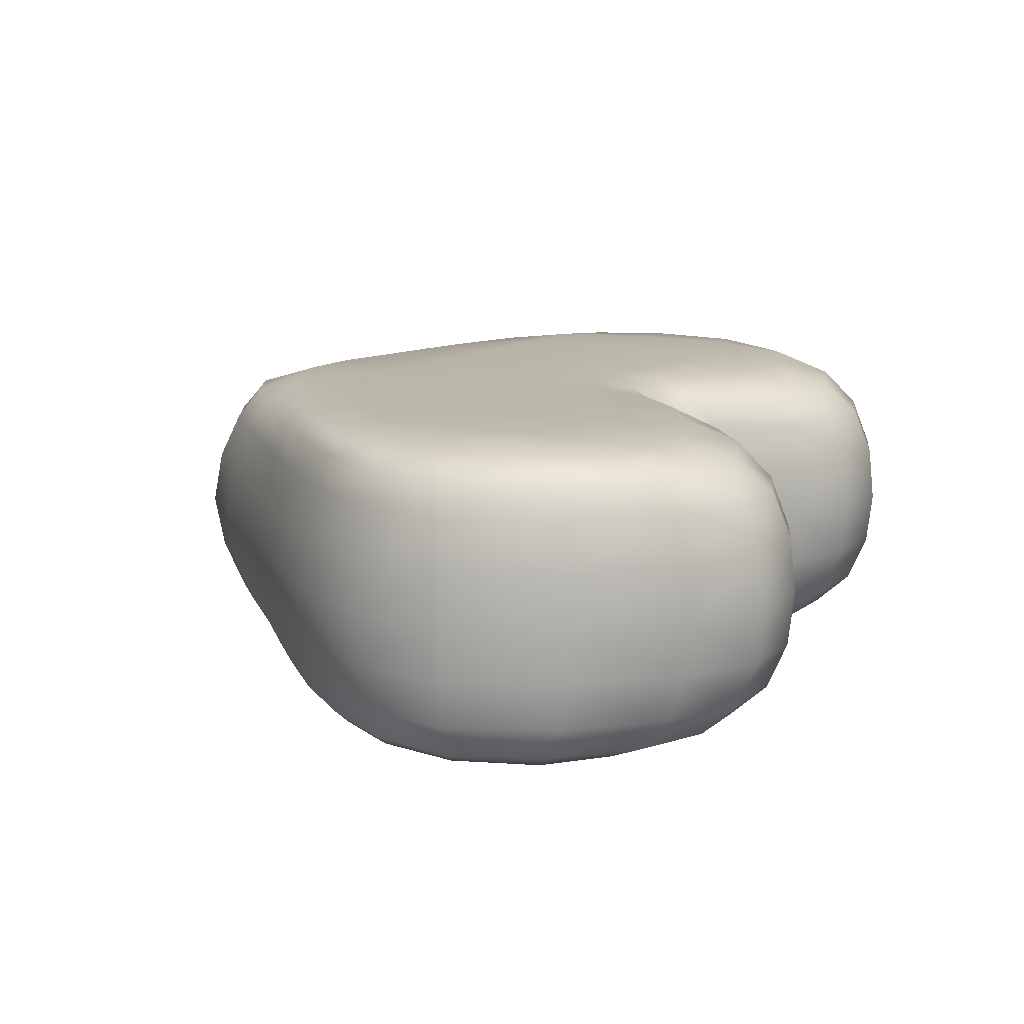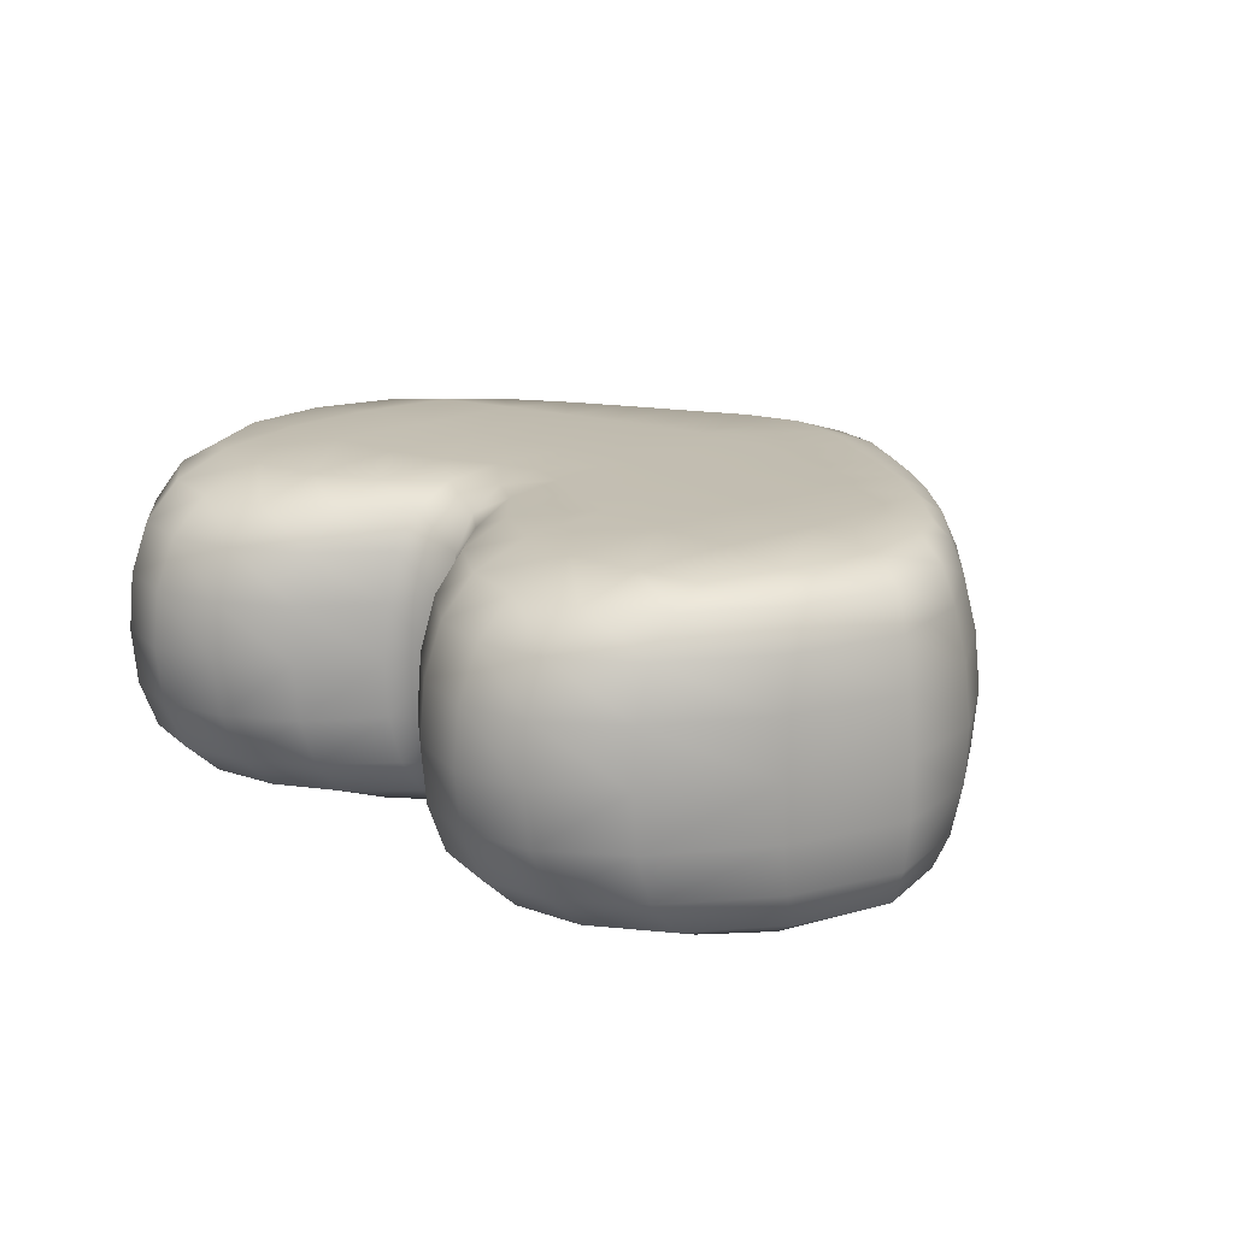
<metadata>
{"format":"obj","ext":"obj","renderer":"f3d","projection":"perspective","resolution":1024,"background":"white","views":[{"elev":14.1,"azim":109.9,"up":"+Z"},{"elev":17.1,"azim":-132.9,"up":"+Z"}]}
</metadata>
<code>
g default
v -0.4918 0.2986 0.2226
v 0.4918 0.2997 0.2226
v -0.4976 0.7235 0.2226
v 0.4976 0.7235 0.2226
v -0.5012 0.7272 -0.2226
v 0.5012 0.7272 -0.2226
v -0.4954 0.3023 -0.2226
v 0.4954 0.3034 -0.2226
v 0 0.4173 0.2402
v 0 0.02438 0.2303
v 0.5654 0.4934 0.2303
v 0 0.6053 0.2303
v -0.5654 0.4934 0.2303
v 0 0.7057 0
v 0.519 0.8495 0
v 0 0.6053 -0.2303
v -0.519 0.8495 0
v 0 0.4173 -0.2402
v 0.5775 0.5058 -0.2303
v 0 0.02438 -0.2303
v -0.5775 0.5058 -0.2303
v 0 -0.1712 0
v 0.5542 0.2643 0
v -0.5542 0.2631 0
v 0.6665 0.526 0
v -0.6665 0.526 0
v 0.3277 0.183 0.2303
v 0.3344 0.06806 0
v 0.328 0.1834 -0.2303
v 0.3344 0.466 -0.2402
v 0.3249 0.7706 -0.2303
v 0.323 0.9548 0
v 0.3246 0.7703 0.2303
v 0.3327 0.4639 0.2402
v -0.3277 0.1788 0.2303
v -0.3344 0.05969 0
v -0.328 0.1792 -0.2303
v -0.3344 0.466 -0.2402
v -0.3249 0.7706 -0.2303
v -0.323 0.9548 0
v -0.3246 0.7703 0.2303
v -0.3327 0.4639 0.2402
v -0.163 0.0904 0.2303
v -0.1383 0.4408 0.2402
v -0.1341 0.7074 0.2303
v -0.1341 0.8604 0
v -0.1341 0.7074 -0.2303
v -0.1383 0.4408 -0.2402
v -0.163 0.0904 -0.2303
v -0.1671 -0.07319 0
v 0.163 0.09332 0.2303
v 0.1383 0.4408 0.2402
v 0.1341 0.7074 0.2303
v 0.1341 0.8604 0
v 0.1341 0.7074 -0.2303
v 0.1383 0.4408 -0.2402
v 0.163 0.09332 -0.2303
v 0.1671 -0.06736 0
v -0.5159 0.8193 0.1505
v -0.323 0.9167 0.1505
v -0.1341 0.8285 0.1505
v 0 0.6841 0.1505
v 0.1341 0.8285 0.1505
v 0.323 0.9167 0.1505
v 0.5159 0.8193 0.1505
v 0.6441 0.522 0.1505
v 0.5284 0.2757 0.1505
v 0.3306 0.1062 0.1505
v 0.1671 -0.02255 0.1505
v -0 -0.1156 0.1505
v -0.1671 -0.04006 0.1505
v -0.3306 0.08111 0.1505
v -0.5284 0.2719 0.1505
v -0.6441 0.522 0.1505
v -0.518 0.8196 -0.1505
v -0.323 0.9167 -0.1505
v -0.1341 0.8285 -0.1505
v 0 0.6841 -0.1505
v 0.1341 0.8285 -0.1505
v 0.323 0.9167 -0.1505
v 0.518 0.8196 -0.1505
v 0.6566 0.5241 -0.1505
v 0.5304 0.2761 -0.1505
v 0.3306 0.1062 -0.1505
v 0.1671 -0.02255 -0.1505
v -0 -0.1156 -0.1505
v -0.1671 -0.04006 -0.1505
v -0.3306 0.08111 -0.1505
v -0.5304 0.2723 -0.1505
v -0.6566 0.5241 -0.1505
v 0.06524 0.4257 -0.2402
v 0.0625 0.6427 -0.2303
v 0.1341 0.5925 -0.2402
v 0 0.5366 -0.2402
v 0.0625 0.737 -0.1505
v 0.1341 0.783 -0.2005
v 0 0.6533 -0.2005
v 0.0625 0.737 0.1505
v 0.1341 0.8532 0.08035
v 0.0625 0.7624 0
v 0 0.7009 0.08035
v 0.1341 0.5925 0.2402
v 0.0625 0.6427 0.2303
v 0 0.5366 0.2402
v 0.06524 0.4257 0.2402
v 0.08171 0.04812 0.2303
v 0.1506 0.2551 0.2402
v 0 0.2169 0.2402
v -0.43 0.1682 0.1505
v -0.4451 0.153 0
v -0.43 0.1682 -0.1505
v -0.4224 0.2432 -0.2303
v -0.4644 0.4861 -0.2402
v -0.429 0.7578 -0.2303
v -0.4217 0.8953 -0.1505
v -0.4217 0.8953 0.1505
v -0.4217 0.932 0
v -0.4279 0.7564 0.2303
v -0.5432 0.6263 0.2303
v -0.4576 0.4779 0.2402
v -0.5366 0.3773 0.2303
v -0.4213 0.2418 0.2303
v -0.08171 0.0466 0.2303
v -0.06524 0.4257 0.2402
v -0.0625 0.6427 0.2303
v -0.0625 0.737 0.1505
v -0.0625 0.7624 0
v -0.0625 0.6427 -0.2303
v -0.0625 0.737 -0.1505
v -0.06524 0.4257 -0.2402
v -0.08171 0.0466 -0.2303
v -0.08445 -0.09235 -0.1505
v -0.08445 -0.09235 0.1505
v -0.08445 -0.1385 0
v 0.2433 0.1355 0.2303
v 0.2268 0.4525 0.2402
v 0.2241 0.7519 0.2303
v 0.2241 0.8914 0.1505
v 0.2241 0.9277 0
v 0.2241 0.8914 -0.1505
v 0.2241 0.7519 -0.2303
v 0.2268 0.4525 -0.2402
v 0.2433 0.1355 -0.2303
v 0.246 0.03907 -0.1505
v 0.246 0.03907 0.1505
v 0.246 -0.003312 0
v -0.5123 0.775 0.2005
v -0.323 0.8622 0.2005
v -0.1341 0.783 0.2005
v 0 0.6533 0.2005
v 0.1341 0.783 0.2005
v 0.323 0.8622 0.2005
v 0.5123 0.775 0.2005
v 0.6202 0.5097 0.2005
v 0.5107 0.2859 0.2005
v 0.3283 0.1284 0.2005
v 0.1671 0.01356 0.2005
v 0 -0.07133 0.2005
v -0.1671 0.001889 0.2005
v -0.3283 0.1117 0.2005
v -0.5107 0.2834 0.2005
v -0.6202 0.5097 0.2005
v -0.323 0.9463 -0.08035
v -0.5192 0.8428 -0.08035
v -0.1341 0.8532 -0.08035
v 0 0.7009 -0.08035
v 0.1341 0.8532 -0.08035
v 0.323 0.9463 -0.08035
v 0.5192 0.8428 -0.08035
v 0.6665 0.526 -0.08035
v 0.5467 0.2678 -0.08035
v 0.3331 0.08124 -0.08035
v 0.1671 -0.05332 -0.08035
v 0 -0.1537 -0.08035
v -0.1671 -0.06498 -0.08035
v -0.3331 0.0645 -0.08035
v -0.5467 0.2652 -0.08035
v -0.6665 0.526 -0.08035
v -0.3307 0.3052 0.2402
v -0.2433 0.1314 0.2303
v -0.1506 0.2551 0.2402
v -0.2268 0.4525 0.2402
v -0.323 0.9463 0.08035
v -0.2241 0.8914 0.1505
v -0.1341 0.8532 0.08035
v -0.2241 0.9277 0
v -0.3304 0.6296 -0.2402
v -0.2241 0.7519 -0.2303
v -0.1341 0.5925 -0.2402
v -0.2268 0.4525 -0.2402
v -0.246 0.01472 -0.1505
v -0.3283 0.1117 -0.2005
v -0.2433 0.1314 -0.2303
v -0.1671 0.001889 -0.2005
v 0.6097 0.3879 0.1505
v 0.5455 0.2678 0.08035
v 0.6373 0.3842 0
v 0.6593 0.526 0.08035
v -0.5447 0.3855 -0.2303
v -0.5131 0.2848 -0.2005
v -0.6181 0.3892 -0.1505
v -0.6342 0.5179 -0.2005
v 0.3307 0.3052 0.2402
v 0.4213 0.2443 0.2303
v 0.5366 0.3773 0.2303
v 0.4576 0.4779 0.2402
v 0.5432 0.6263 0.2303
v 0.4279 0.7564 0.2303
v 0.3292 0.6282 0.2402
v -0.1341 0.5925 0.2402
v -0.2241 0.7519 0.2303
v -0.3292 0.6282 0.2402
v 0.323 0.9463 0.08035
v 0.4217 0.8953 0.1505
v 0.518 0.8428 0.08035
v 0.4217 0.932 0
v 0.4217 0.8953 -0.1505
v 0.5146 0.7764 -0.2005
v 0.429 0.7578 -0.2303
v 0.323 0.8622 -0.2005
v -0.2241 0.8914 -0.1505
v -0.1341 0.783 -0.2005
v -0.323 0.8622 -0.2005
v 0.3304 0.6296 -0.2402
v 0.5513 0.6345 -0.2303
v 0.4644 0.4861 -0.2402
v 0.5447 0.3855 -0.2303
v 0.4224 0.2457 -0.2303
v 0.3318 0.3066 -0.2402
v -0.1506 0.2551 -0.2402
v -0.3318 0.3066 -0.2402
v 0.43 0.1835 -0.1505
v 0.3283 0.1284 -0.2005
v 0.5131 0.2873 -0.2005
v 0.43 0.1835 0.1505
v 0.3331 0.08124 0.08035
v 0.4451 0.1581 0
v -0.1671 -0.06498 0.08035
v -0.246 0.01472 0.1505
v -0.3331 0.0645 0.08035
v -0.246 -0.01143 0
v 0.6181 0.3892 -0.1505
v 0.6342 0.5179 -0.2005
v 0.6097 0.6817 -0.1505
v 0.6014 0.6803 0.1505
v 0.6138 0.6976 0
v -0.5455 0.2652 0.08035
v -0.6097 0.3879 0.1505
v -0.6593 0.526 0.08035
v -0.6373 0.3842 0
v -0.6014 0.6803 0.1505
v -0.518 0.8428 0.08035
v -0.6138 0.6976 0
v -0.6097 0.6817 -0.1505
v -0.5146 0.7764 -0.2005
v -0.5513 0.6345 -0.2303
v 0.1671 -0.05332 0.08035
v 0.08445 -0.08322 0.1505
v 0 -0.1537 0.08035
v 0.08445 -0.1354 0
v 0.08171 0.04812 -0.2303
v 0.1671 0.01356 -0.2005
v 0.08445 -0.08322 -0.1505
v 0 -0.07133 -0.2005
v 0.1506 0.2551 -0.2402
v 0 0.2169 -0.2402
v -0.2351 0.2778 0.2402
v -0.2241 0.9196 0.08035
v -0.2241 0.6168 -0.2402
v -0.246 0.05206 -0.2005
v 0.6282 0.3857 0.08035
v -0.5954 0.394 -0.2005
v 0.4414 0.3439 0.2402
v 0.4464 0.625 0.2402
v -0.2241 0.6168 0.2402
v 0.4217 0.9237 0.08035
v 0.4217 0.8431 -0.2005
v -0.2241 0.8395 -0.2005
v 0.451 0.6305 -0.2402
v 0.446 0.3494 -0.2402
v -0.2351 0.2778 -0.2402
v 0.4206 0.2001 -0.2005
v 0.44 0.1666 0.08035
v -0.246 -0.005556 0.08035
v 0.5954 0.394 -0.2005
v 0.5964 0.6567 -0.2005
v 0.6099 0.6944 0.08035
v -0.6282 0.3857 0.08035
v -0.6099 0.6944 0.08035
v -0.5964 0.6567 -0.2005
v 0.08445 -0.119 0.08035
v 0.08445 -0.0419 -0.2005
v 0.07347 0.23 -0.2402
v 0.0625 0.5571 -0.2402
v 0.0625 0.7009 -0.2005
v 0.0625 0.7567 0.08035
v 0.0625 0.5571 0.2402
v 0.07347 0.23 0.2402
v -0.44 0.1565 0.08035
v -0.4206 0.19 -0.2005
v -0.446 0.3494 -0.2402
v -0.451 0.6305 -0.2402
v -0.4217 0.8431 -0.2005
v -0.4217 0.9237 0.08035
v -0.4464 0.625 0.2402
v -0.4414 0.3439 0.2402
v -0.07347 0.23 0.2402
v -0.0625 0.5571 0.2402
v -0.0625 0.7567 0.08035
v -0.0625 0.7009 -0.2005
v -0.0625 0.5571 -0.2402
v -0.07347 0.23 -0.2402
v -0.08445 -0.04799 -0.2005
v -0.08445 -0.125 0.08035
v 0.2351 0.2778 0.2402
v 0.2241 0.6168 0.2402
v 0.2241 0.9196 0.08035
v 0.2241 0.8395 -0.2005
v 0.2241 0.6168 -0.2402
v 0.2351 0.2778 -0.2402
v 0.246 0.06829 -0.2005
v 0.246 0.01068 0.08035
v -0.4217 0.8431 0.2005
v -0.2241 0.8395 0.2005
v -0.0625 0.7009 0.2005
v 0.0625 0.7009 0.2005
v 0.2241 0.8395 0.2005
v 0.4217 0.8431 0.2005
v 0.5871 0.6512 0.2005
v 0.586 0.3885 0.2005
v 0.4206 0.2001 0.2005
v 0.246 0.06829 0.2005
v 0.08445 -0.0419 0.2005
v -0.08445 -0.04799 0.2005
v -0.246 0.05206 0.2005
v -0.4206 0.19 0.2005
v -0.586 0.3885 0.2005
v -0.5871 0.6512 0.2005
v -0.4217 0.9237 -0.08035
v -0.2241 0.9196 -0.08035
v -0.0625 0.7567 -0.08035
v 0.0625 0.7567 -0.08035
v 0.2241 0.9196 -0.08035
v 0.4217 0.9237 -0.08035
v 0.6147 0.6944 -0.08035
v 0.633 0.3857 -0.08035
v 0.44 0.1666 -0.08035
v 0.246 0.01068 -0.08035
v 0.08445 -0.119 -0.08035
v -0.08445 -0.125 -0.08035
v -0.246 -0.005556 -0.08035
v -0.44 0.1565 -0.08035
v -0.633 0.3857 -0.08035
v -0.6147 0.6944 -0.08035
g pCube1
f 42 179 182
f 182 179 267
f 179 35 267
f 267 35 180
f 267 180 181
f 181 180 43
f 182 267 44
f 44 267 181
f 40 183 186
f 186 183 268
f 183 60 268
f 268 60 184
f 268 184 185
f 185 184 61
f 186 268 46
f 46 268 185
f 187 269 38
f 38 269 190
f 39 188 187
f 187 188 269
f 188 47 269
f 269 47 189
f 269 189 190
f 190 189 48
f 87 191 194
f 194 191 270
f 191 88 270
f 270 88 192
f 270 192 193
f 193 192 37
f 194 270 49
f 49 270 193
f 195 271 66
f 66 271 198
f 67 196 195
f 195 196 271
f 196 23 271
f 271 23 197
f 271 197 198
f 198 197 25
f 199 272 21
f 21 272 202
f 7 200 199
f 199 200 272
f 200 89 272
f 272 89 201
f 272 201 202
f 202 201 90
f 203 273 34
f 34 273 206
f 27 204 203
f 203 204 273
f 204 2 273
f 273 2 205
f 273 205 206
f 206 205 11
f 11 207 206
f 206 207 274
f 207 4 274
f 274 4 208
f 274 208 209
f 209 208 33
f 206 274 34
f 34 274 209
f 44 210 182
f 182 210 275
f 210 45 275
f 275 45 211
f 275 211 212
f 212 211 41
f 182 275 42
f 42 275 212
f 32 213 216
f 216 213 276
f 213 64 276
f 276 64 214
f 276 214 215
f 215 214 65
f 216 276 15
f 15 276 215
f 80 217 220
f 220 217 277
f 217 81 277
f 277 81 218
f 277 218 219
f 219 218 6
f 220 277 31
f 31 277 219
f 76 221 223
f 223 221 278
f 221 77 278
f 278 77 222
f 278 222 188
f 188 222 47
f 223 278 39
f 39 278 188
f 30 224 226
f 226 224 279
f 31 219 224
f 224 219 279
f 219 6 279
f 279 6 225
f 279 225 226
f 226 225 19
f 19 227 226
f 226 227 280
f 227 8 280
f 280 8 228
f 280 228 229
f 229 228 29
f 226 280 30
f 30 280 229
f 230 281 48
f 48 281 190
f 49 193 230
f 230 193 281
f 193 37 281
f 281 37 231
f 281 231 190
f 190 231 38
f 83 232 234
f 234 232 282
f 84 233 232
f 232 233 282
f 233 29 282
f 282 29 228
f 282 228 234
f 234 228 8
f 23 196 237
f 237 196 283
f 196 67 283
f 283 67 235
f 235 68 283
f 283 68 236
f 283 236 237
f 237 236 28
f 50 238 241
f 241 238 284
f 238 71 284
f 284 71 239
f 284 239 240
f 240 239 72
f 241 284 36
f 36 284 240
f 82 242 243
f 243 242 285
f 242 83 285
f 285 83 234
f 285 234 227
f 227 234 8
f 243 285 19
f 19 285 227
f 19 225 243
f 243 225 286
f 225 6 286
f 286 6 218
f 286 218 244
f 244 218 81
f 243 286 82
f 82 286 244
f 15 215 246
f 246 215 287
f 215 65 287
f 287 65 245
f 287 245 198
f 198 245 66
f 287 198 246
f 246 198 25
f 247 288 24
f 24 288 250
f 73 248 247
f 247 248 288
f 248 74 288
f 288 74 249
f 288 249 250
f 250 249 26
f 74 251 249
f 249 251 289
f 251 59 289
f 289 59 252
f 289 252 253
f 253 252 17
f 289 253 249
f 249 253 26
f 254 290 90
f 90 290 202
f 75 255 254
f 254 255 290
f 255 5 290
f 290 5 256
f 290 256 202
f 202 256 21
f 257 291 58
f 58 291 260
f 69 258 257
f 257 258 291
f 258 70 291
f 291 70 259
f 291 259 260
f 260 259 22
f 261 292 20
f 20 292 264
f 57 262 261
f 261 262 292
f 262 85 292
f 292 85 263
f 292 263 264
f 264 263 86
f 56 265 91
f 91 265 293
f 265 57 293
f 293 57 261
f 293 261 266
f 266 261 20
f 91 293 18
f 18 293 266
f 92 294 16
f 16 294 94
f 55 93 92
f 92 93 294
f 93 56 294
f 294 56 91
f 294 91 94
f 94 91 18
f 95 295 78
f 78 295 97
f 79 96 95
f 95 96 295
f 96 55 295
f 295 55 92
f 295 92 97
f 97 92 16
f 62 98 101
f 101 98 296
f 98 63 296
f 296 63 99
f 296 99 100
f 100 99 54
f 101 296 14
f 14 296 100
f 102 297 52
f 52 297 105
f 53 103 102
f 102 103 297
f 103 12 297
f 297 12 104
f 297 104 105
f 105 104 9
f 10 106 108
f 108 106 298
f 106 51 298
f 298 51 107
f 298 107 105
f 105 107 52
f 108 298 9
f 9 298 105
f 36 240 110
f 110 240 299
f 240 72 299
f 299 72 109
f 109 73 299
f 299 73 247
f 299 247 110
f 110 247 24
f 88 111 192
f 192 111 300
f 111 89 300
f 300 89 200
f 300 200 112
f 112 200 7
f 192 300 37
f 37 300 112
f 231 301 38
f 38 301 113
f 37 112 231
f 231 112 301
f 112 7 301
f 301 7 199
f 301 199 113
f 113 199 21
f 21 256 113
f 113 256 302
f 256 5 302
f 302 5 114
f 302 114 187
f 187 114 39
f 302 187 113
f 113 187 38
f 115 303 75
f 75 303 255
f 76 223 115
f 115 223 303
f 223 39 303
f 303 39 114
f 303 114 255
f 255 114 5
f 252 304 17
f 17 304 117
f 59 116 252
f 252 116 304
f 116 60 304
f 304 60 183
f 304 183 117
f 117 183 40
f 212 305 42
f 42 305 120
f 41 118 212
f 212 118 305
f 118 3 305
f 305 3 119
f 305 119 120
f 120 119 13
f 13 121 120
f 120 121 306
f 121 1 306
f 306 1 122
f 306 122 179
f 179 122 35
f 120 306 42
f 42 306 179
f 44 181 124
f 124 181 307
f 181 43 307
f 307 43 123
f 307 123 108
f 108 123 10
f 124 307 9
f 9 307 108
f 125 308 12
f 12 308 104
f 45 210 125
f 125 210 308
f 210 44 308
f 308 44 124
f 308 124 104
f 104 124 9
f 46 185 127
f 127 185 309
f 185 61 309
f 309 61 126
f 309 126 101
f 101 126 62
f 127 309 14
f 14 309 101
f 16 128 97
f 97 128 310
f 128 47 310
f 310 47 222
f 310 222 129
f 129 222 77
f 97 310 78
f 78 310 129
f 189 311 48
f 48 311 130
f 47 128 189
f 189 128 311
f 128 16 311
f 311 16 94
f 311 94 130
f 130 94 18
f 20 131 266
f 266 131 312
f 131 49 312
f 312 49 230
f 312 230 130
f 130 230 48
f 266 312 18
f 18 312 130
f 86 132 264
f 264 132 313
f 132 87 313
f 313 87 194
f 313 194 131
f 131 194 49
f 264 313 20
f 20 313 131
f 133 314 70
f 70 314 259
f 71 238 133
f 133 238 314
f 238 50 314
f 314 50 134
f 314 134 259
f 259 134 22
f 107 315 52
f 52 315 136
f 51 135 107
f 107 135 315
f 135 27 315
f 315 27 203
f 315 203 136
f 136 203 34
f 209 316 34
f 34 316 136
f 33 137 209
f 209 137 316
f 137 53 316
f 316 53 102
f 316 102 136
f 136 102 52
f 99 317 54
f 54 317 139
f 63 138 99
f 99 138 317
f 138 64 317
f 317 64 213
f 317 213 139
f 139 213 32
f 140 318 79
f 79 318 96
f 80 220 140
f 140 220 318
f 220 31 318
f 318 31 141
f 318 141 96
f 96 141 55
f 56 93 142
f 142 93 319
f 93 55 319
f 319 55 141
f 319 141 224
f 224 141 31
f 142 319 30
f 30 319 224
f 30 229 142
f 142 229 320
f 229 29 320
f 320 29 143
f 320 143 265
f 265 143 57
f 142 320 56
f 56 320 265
f 144 321 84
f 84 321 233
f 85 262 144
f 144 262 321
f 262 57 321
f 321 57 143
f 321 143 233
f 233 143 29
f 236 322 28
f 28 322 146
f 68 145 236
f 236 145 322
f 145 69 322
f 322 69 257
f 322 257 146
f 146 257 58
f 60 116 148
f 148 116 323
f 116 59 323
f 323 59 147
f 323 147 118
f 118 147 3
f 148 323 41
f 41 323 118
f 184 324 61
f 61 324 149
f 60 148 184
f 184 148 324
f 148 41 324
f 324 41 211
f 324 211 149
f 149 211 45
f 126 325 62
f 62 325 150
f 61 149 126
f 126 149 325
f 149 45 325
f 325 45 125
f 325 125 150
f 150 125 12
f 12 103 150
f 150 103 326
f 103 53 326
f 326 53 151
f 326 151 98
f 98 151 63
f 150 326 62
f 62 326 98
f 64 138 152
f 152 138 327
f 138 63 327
f 327 63 151
f 327 151 137
f 137 151 53
f 152 327 33
f 33 327 137
f 214 328 65
f 65 328 153
f 64 152 214
f 214 152 328
f 152 33 328
f 328 33 208
f 328 208 153
f 153 208 4
f 245 329 66
f 66 329 154
f 65 153 245
f 245 153 329
f 153 4 329
f 329 4 207
f 329 207 154
f 154 207 11
f 205 330 11
f 11 330 154
f 2 155 205
f 205 155 330
f 155 67 330
f 330 67 195
f 330 195 154
f 154 195 66
f 68 235 156
f 156 235 331
f 67 155 235
f 235 155 331
f 331 155 204
f 204 155 2
f 156 331 27
f 27 331 204
f 69 145 157
f 157 145 332
f 145 68 332
f 332 68 156
f 332 156 135
f 135 156 27
f 157 332 51
f 51 332 135
f 70 258 158
f 158 258 333
f 258 69 333
f 333 69 157
f 333 157 106
f 106 157 51
f 158 333 10
f 10 333 106
f 123 334 10
f 10 334 158
f 43 159 123
f 123 159 334
f 159 71 334
f 334 71 133
f 334 133 158
f 158 133 70
f 239 335 72
f 72 335 160
f 71 159 239
f 239 159 335
f 159 43 335
f 335 43 180
f 335 180 160
f 160 180 35
f 109 336 73
f 73 336 161
f 72 160 109
f 109 160 336
f 160 35 336
f 336 35 122
f 336 122 161
f 161 122 1
f 74 248 162
f 162 248 337
f 248 73 337
f 337 73 161
f 337 161 121
f 121 161 1
f 162 337 13
f 13 337 121
f 13 119 162
f 162 119 338
f 119 3 338
f 338 3 147
f 338 147 251
f 251 147 59
f 162 338 74
f 74 338 251
f 40 163 117
f 117 163 339
f 163 76 339
f 339 76 115
f 339 115 164
f 164 115 75
f 117 339 17
f 17 339 164
f 165 340 46
f 46 340 186
f 77 221 165
f 165 221 340
f 221 76 340
f 340 76 163
f 340 163 186
f 186 163 40
f 78 129 166
f 166 129 341
f 129 77 341
f 341 77 165
f 341 165 127
f 127 165 46
f 166 341 14
f 14 341 127
f 54 167 100
f 100 167 342
f 167 79 342
f 342 79 95
f 342 95 166
f 166 95 78
f 100 342 14
f 14 342 166
f 32 168 139
f 139 168 343
f 168 80 343
f 343 80 140
f 343 140 167
f 167 140 79
f 139 343 54
f 54 343 167
f 169 344 15
f 15 344 216
f 81 217 169
f 169 217 344
f 217 80 344
f 344 80 168
f 344 168 216
f 216 168 32
f 82 244 170
f 170 244 345
f 244 81 345
f 345 81 169
f 345 169 246
f 246 169 15
f 170 345 25
f 25 345 246
f 171 346 23
f 23 346 197
f 83 242 171
f 171 242 346
f 242 82 346
f 346 82 170
f 197 346 25
f 25 346 170
f 28 172 237
f 237 172 347
f 172 84 347
f 347 84 232
f 232 83 347
f 347 83 171
f 347 171 237
f 237 171 23
f 58 173 146
f 146 173 348
f 173 85 348
f 348 85 144
f 348 144 172
f 172 144 84
f 146 348 28
f 28 348 172
f 263 349 86
f 86 349 174
f 85 173 263
f 263 173 349
f 173 58 349
f 349 58 260
f 349 260 174
f 174 260 22
f 175 350 50
f 50 350 134
f 87 132 175
f 175 132 350
f 132 86 350
f 350 86 174
f 350 174 134
f 134 174 22
f 176 351 36
f 36 351 241
f 88 191 176
f 176 191 351
f 191 87 351
f 351 87 175
f 351 175 241
f 241 175 50
f 24 177 110
f 110 177 352
f 177 89 352
f 352 89 111
f 111 88 352
f 352 88 176
f 352 176 110
f 110 176 36
f 201 353 90
f 90 353 178
f 89 177 201
f 201 177 353
f 177 24 353
f 353 24 250
f 178 353 26
f 26 353 250
f 17 164 253
f 253 164 354
f 164 75 354
f 354 75 254
f 354 254 178
f 178 254 90
f 253 354 26
f 26 354 178

</code>
